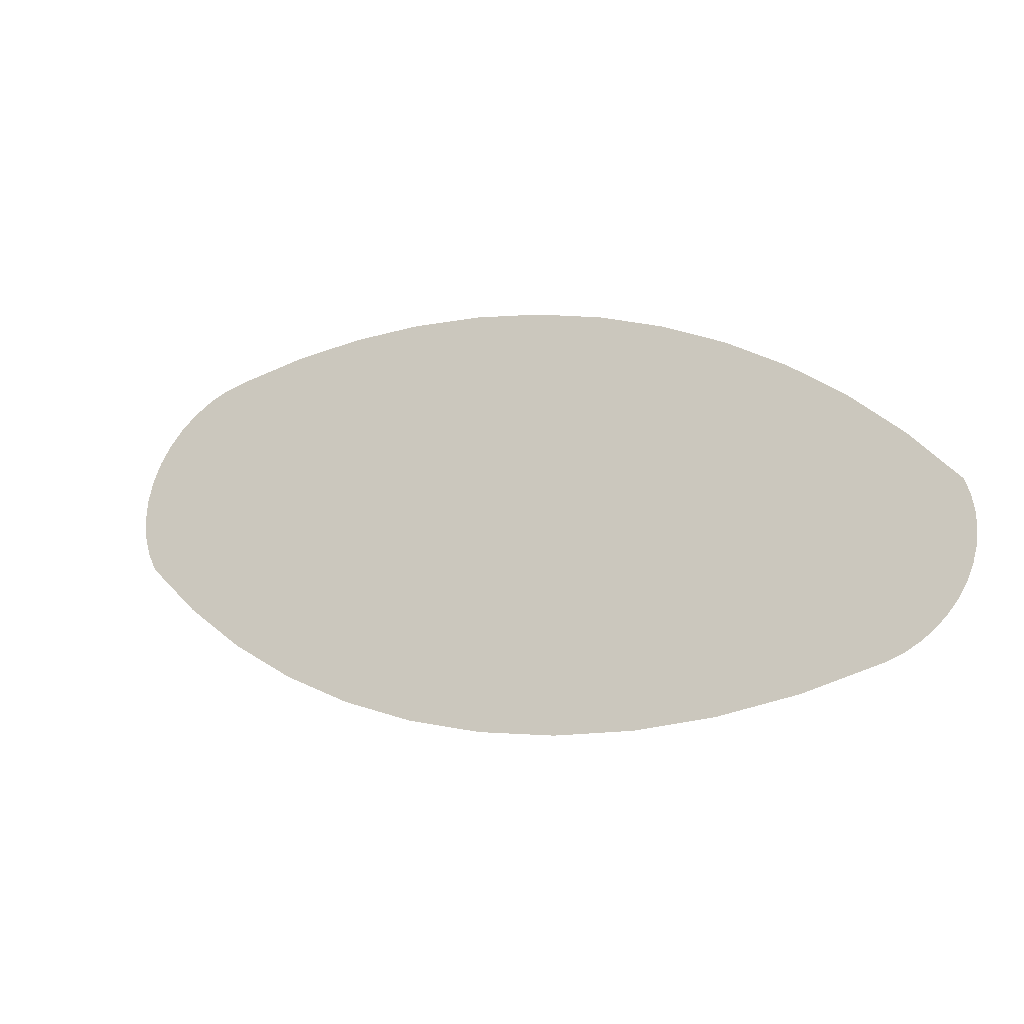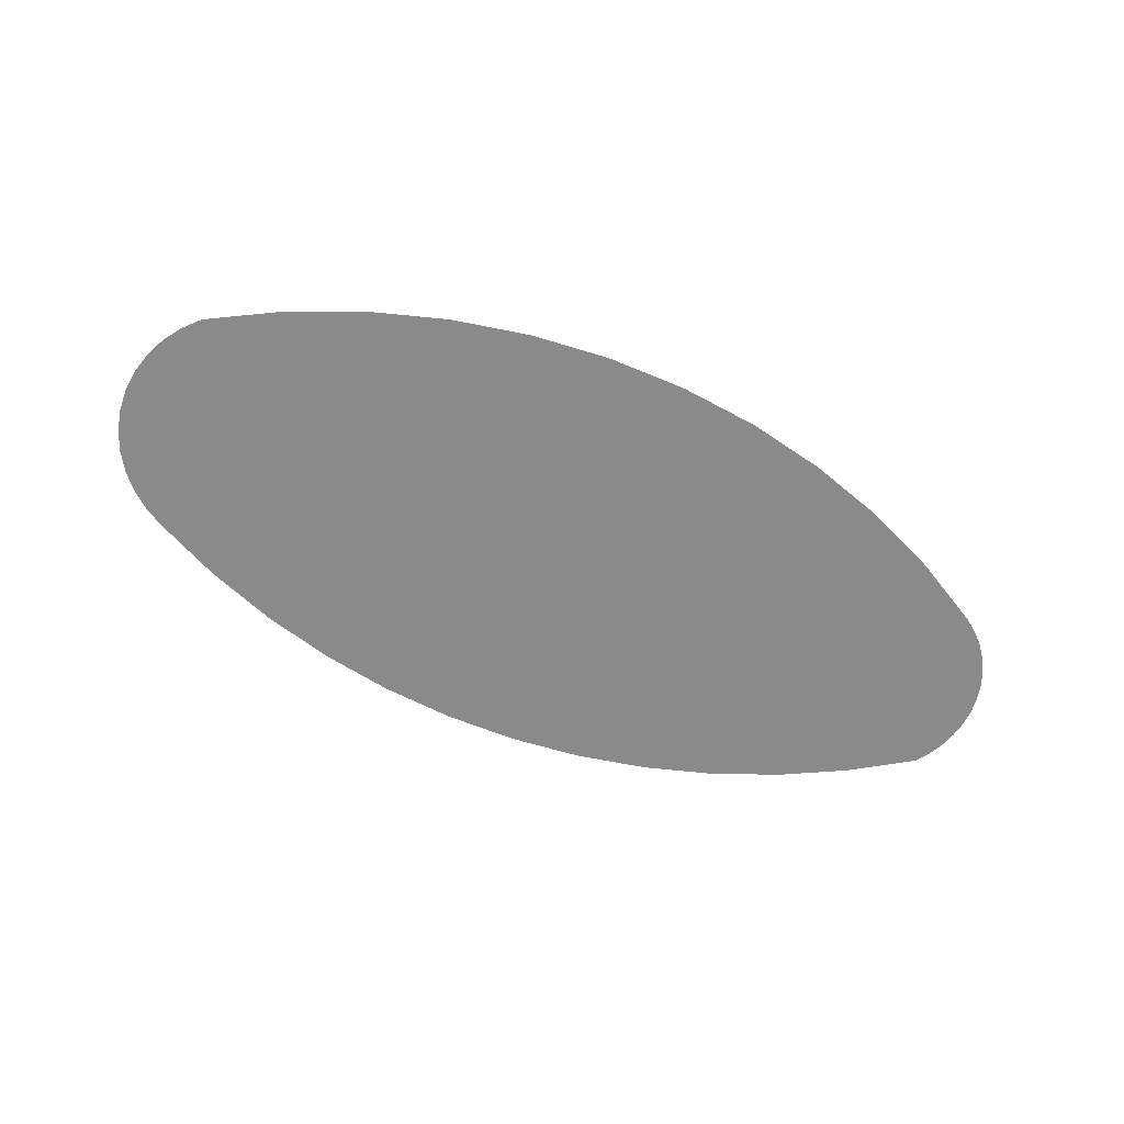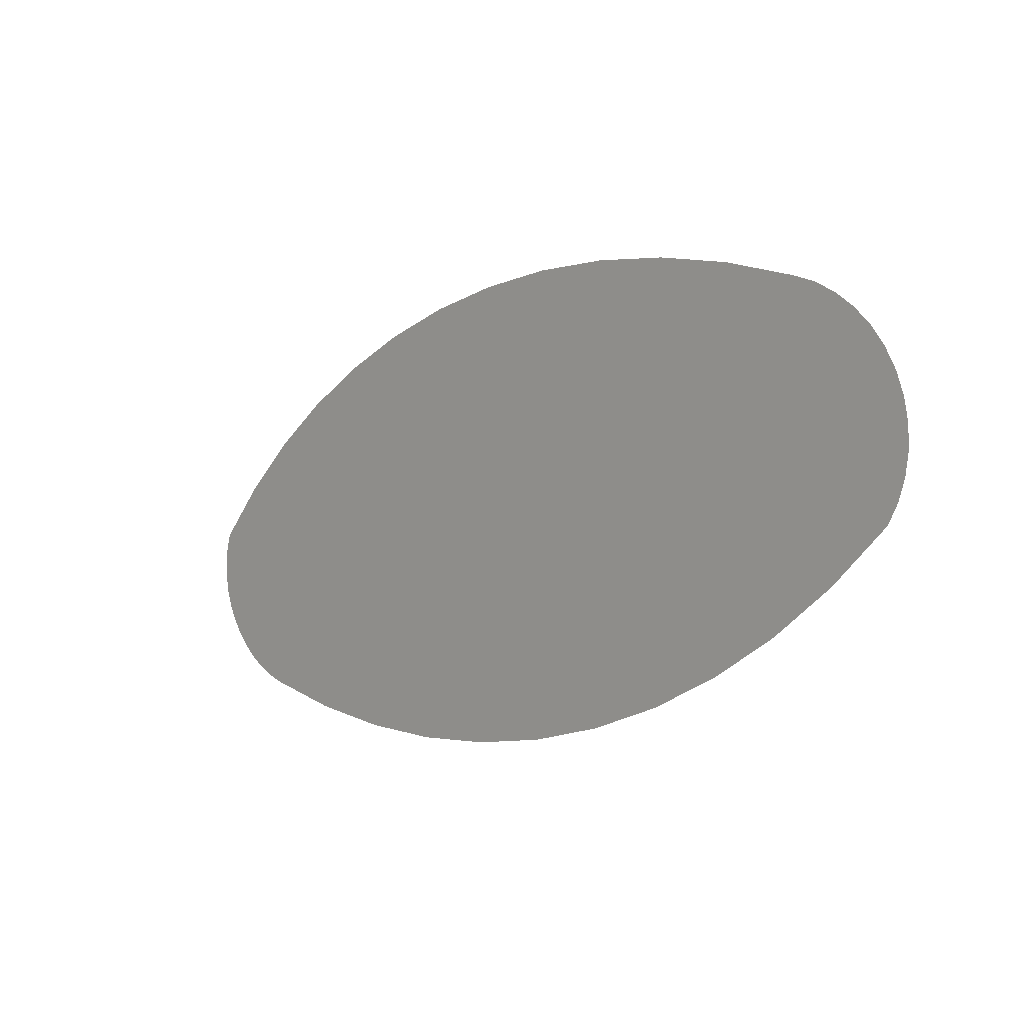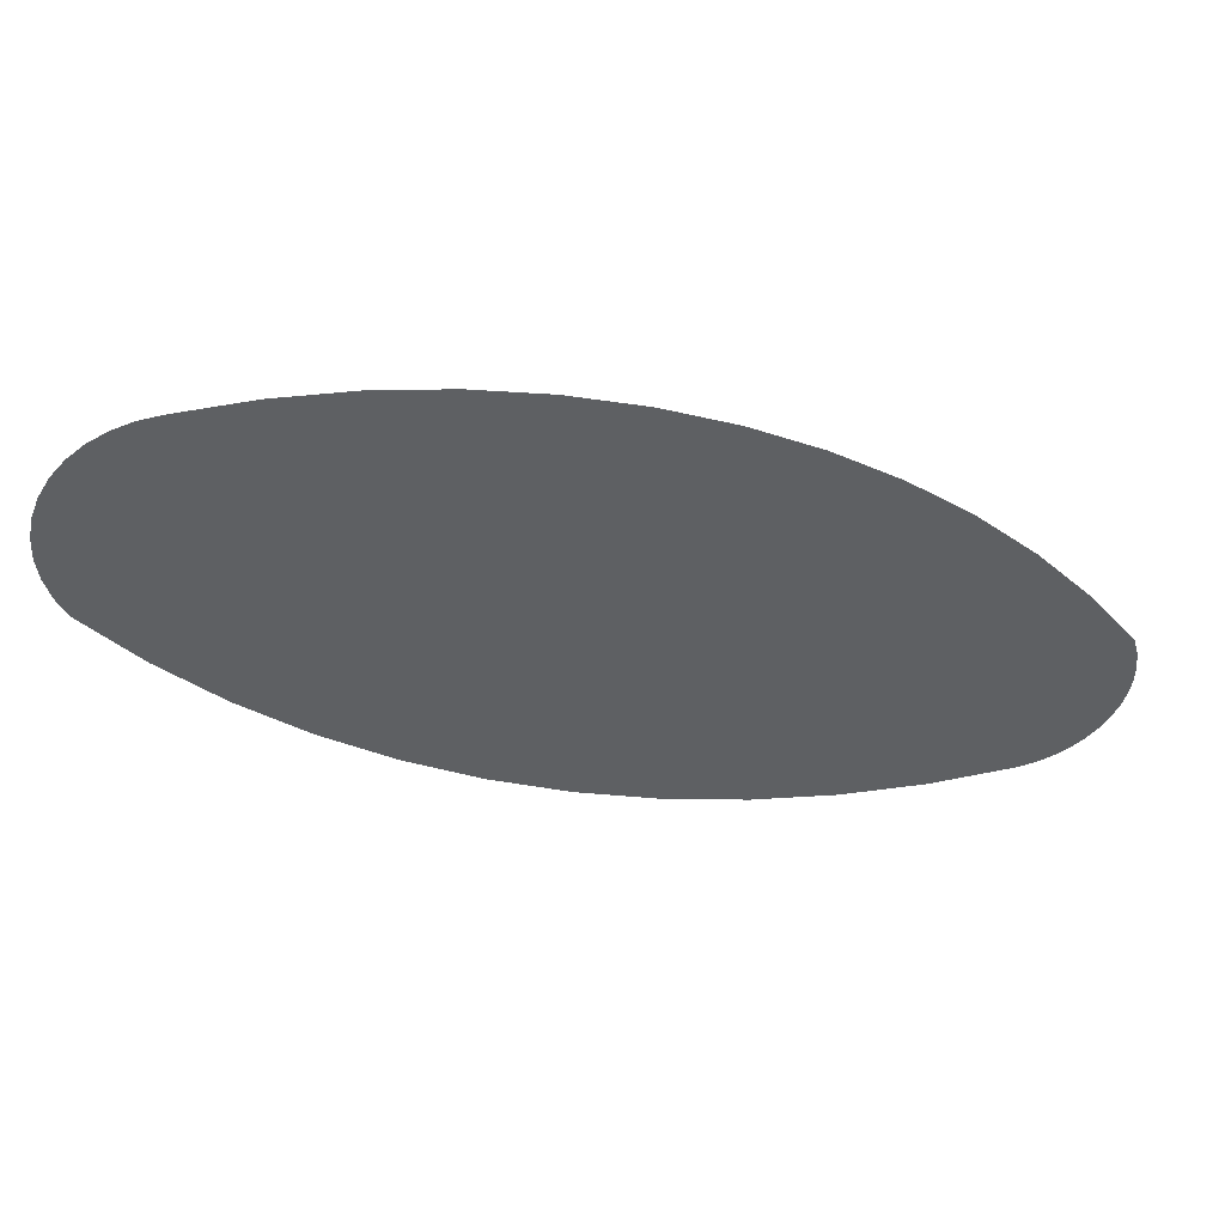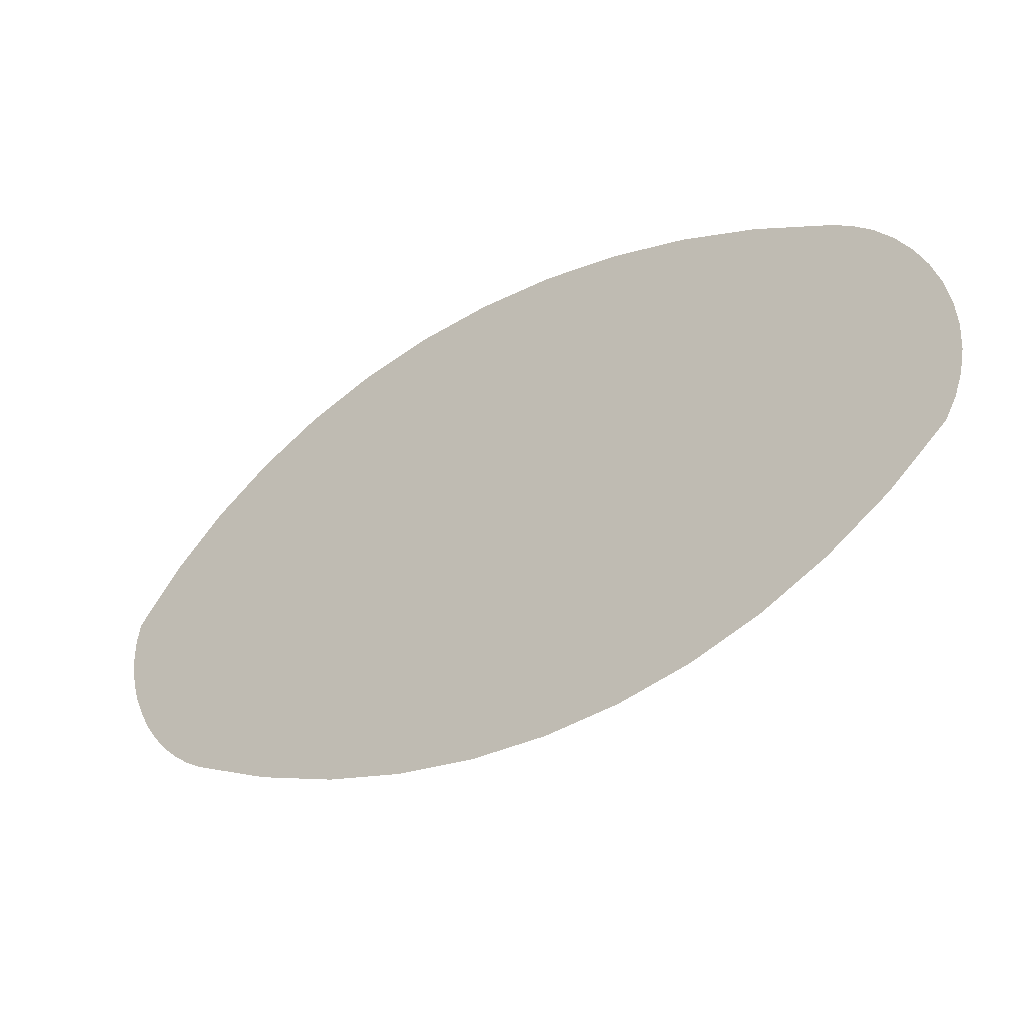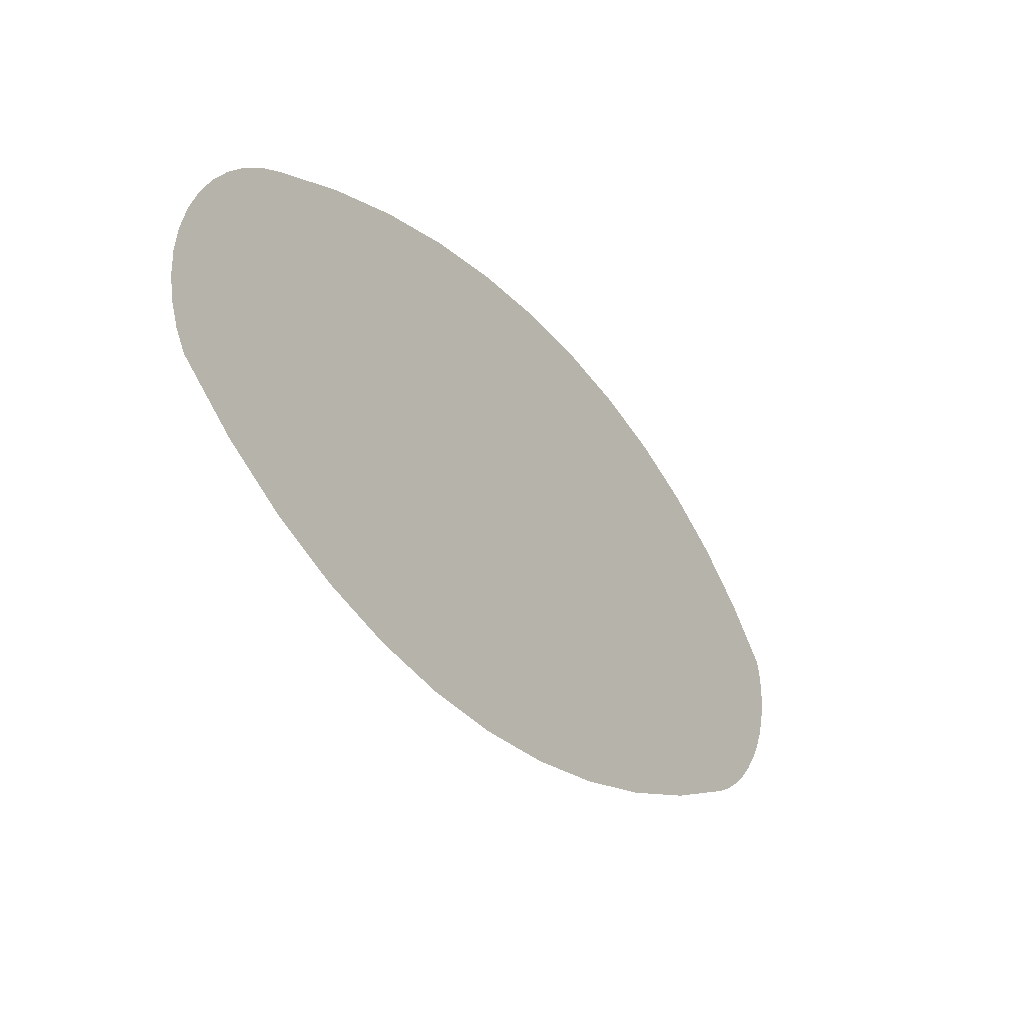
<metadata>
{"format":"obj","ext":"obj","renderer":"f3d","projection":"perspective","resolution":1024,"background":"white","views":[{"elev":-26.7,"azim":27.9,"up":"+Y"},{"elev":-63.5,"azim":-41.3,"up":"+Z"},{"elev":8.4,"azim":-135.9,"up":"+Y"},{"elev":45.4,"azim":-4.9,"up":"+Y"},{"elev":-14.4,"azim":-152.6,"up":"+Y"},{"elev":-16.9,"azim":-51.5,"up":"+Y"}]}
</metadata>
<code>
o #ID185
v -0.1768 -0.7905 0.1819
v -0.2056 -0.7915 0.1819
v -0.1912 -0.7917 0.1819
v -0.2199 -0.7899 0.1819
v -0.1626 -0.7878 0.1819
v -0.234 -0.7868 0.1819
v -0.1598 -0.7869 0.1819
v -0.1571 -0.7856 0.1819
v -0.2477 -0.7823 0.1819
v -0.1546 -0.784 0.1819
v -0.1523 -0.782 0.1819
v -0.2609 -0.7764 0.1819
v -0.1504 -0.7797 0.1819
v -0.1488 -0.7771 0.1819
v -0.1476 -0.7744 0.1819
v -0.2734 -0.7692 0.1819
v -0.1468 -0.7715 0.1819
v -0.1463 -0.7686 0.1819
v -0.2852 -0.7609 0.1819
v -0.1464 -0.7656 0.1819
v -0.1468 -0.7626 0.1819
v -0.1476 -0.7597 0.1819
v -0.296 -0.7513 0.1819
v -0.1559 -0.7494 0.1819
v -0.3059 -0.7408 0.1819
v -0.1652 -0.74 0.1819
v -0.3076 -0.7371 0.1819
v -0.1752 -0.7314 0.1819
v -0.3087 -0.7333 0.1819
v -0.3091 -0.7292 0.1819
v -0.1861 -0.7238 0.1819
v -0.3089 -0.7252 0.1819
v -0.3081 -0.7213 0.1819
v -0.1976 -0.7173 0.1819
v -0.3066 -0.7175 0.1819
v -0.3045 -0.7141 0.1819
v -0.2096 -0.7118 0.1819
v -0.3019 -0.711 0.1819
v -0.2221 -0.7075 0.1819
v -0.2988 -0.7084 0.1819
v -0.2953 -0.7063 0.1819
v -0.235 -0.7044 0.1819
v -0.2916 -0.7049 0.1819
v -0.2876 -0.704 0.1819
v -0.2481 -0.7024 0.1819
v -0.2745 -0.7023 0.1819
v -0.2613 -0.7017 0.1819
f 1 2 3
f 2 1 4
f 4 1 5
f 4 5 6
f 6 5 7
f 6 7 8
f 6 8 9
f 9 8 10
f 9 10 11
f 9 11 12
f 12 11 13
f 12 13 14
f 12 14 15
f 12 15 16
f 16 15 17
f 16 17 18
f 16 18 19
f 19 18 20
f 19 20 21
f 19 21 22
f 19 22 23
f 23 22 24
f 23 24 25
f 25 24 26
f 25 26 27
f 27 26 28
f 27 28 29
f 29 28 30
f 30 28 31
f 30 31 32
f 32 31 33
f 33 31 34
f 33 34 35
f 35 34 36
f 36 34 37
f 36 37 38
f 38 37 39
f 38 39 40
f 40 39 41
f 41 39 42
f 41 42 43
f 43 42 44
f 44 42 45
f 44 45 46
f 46 45 47

</code>
